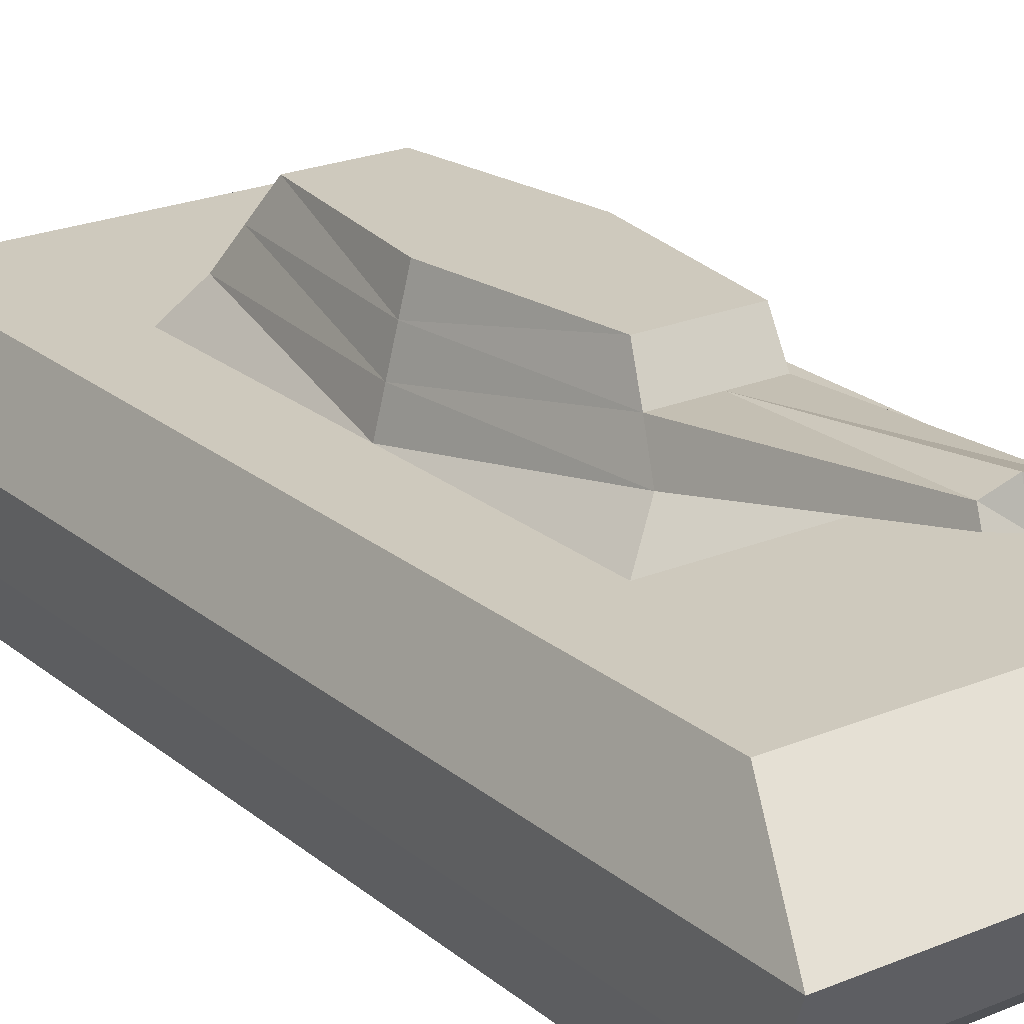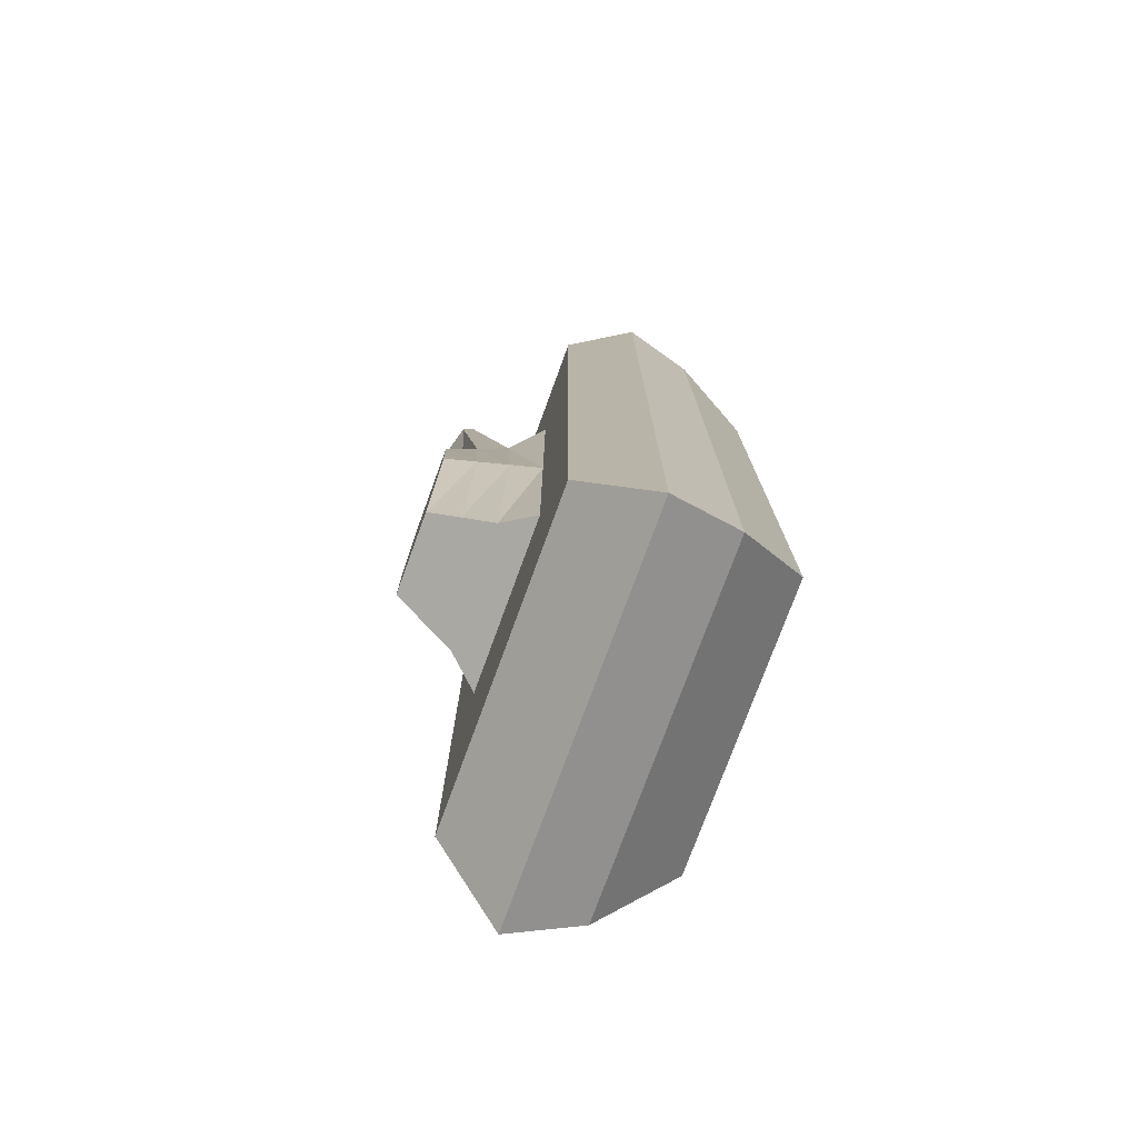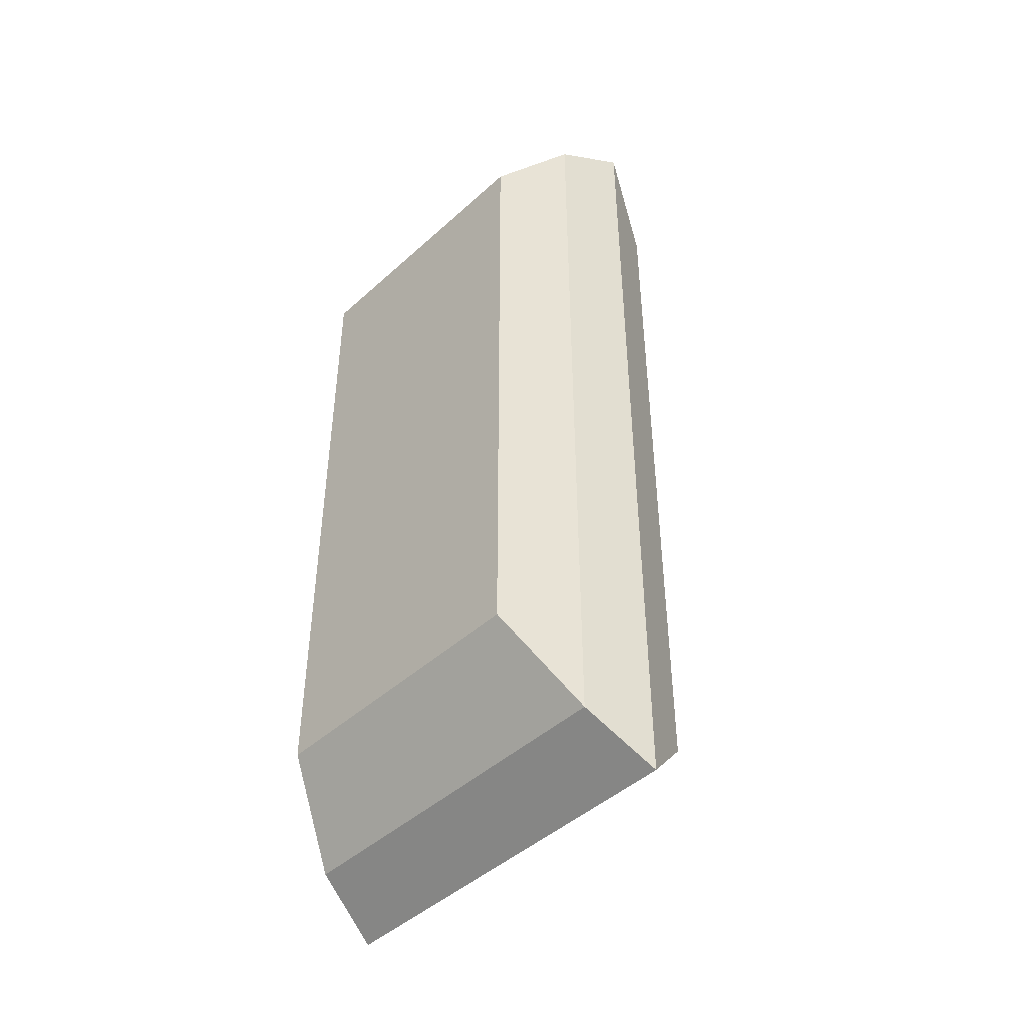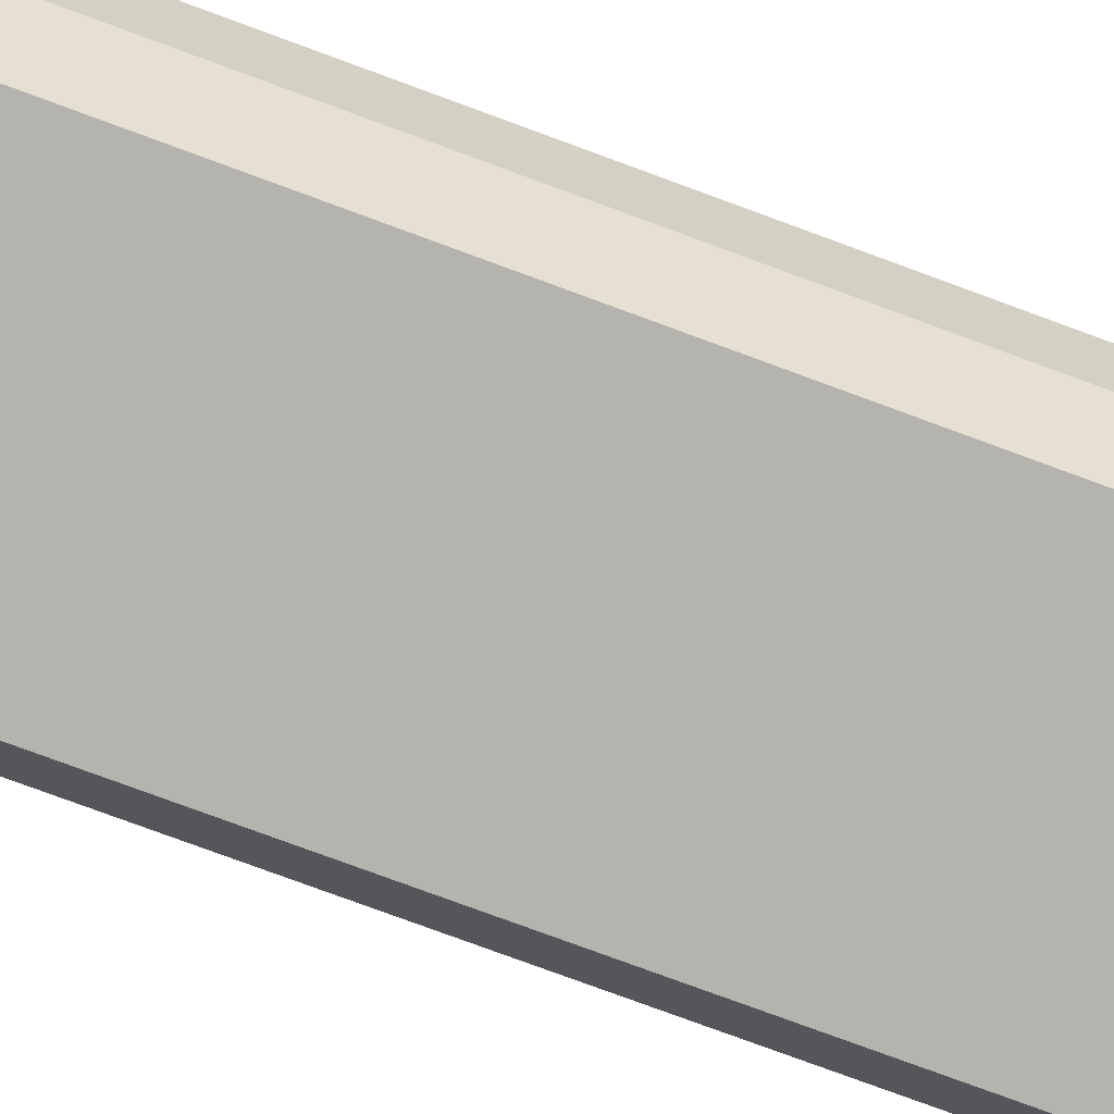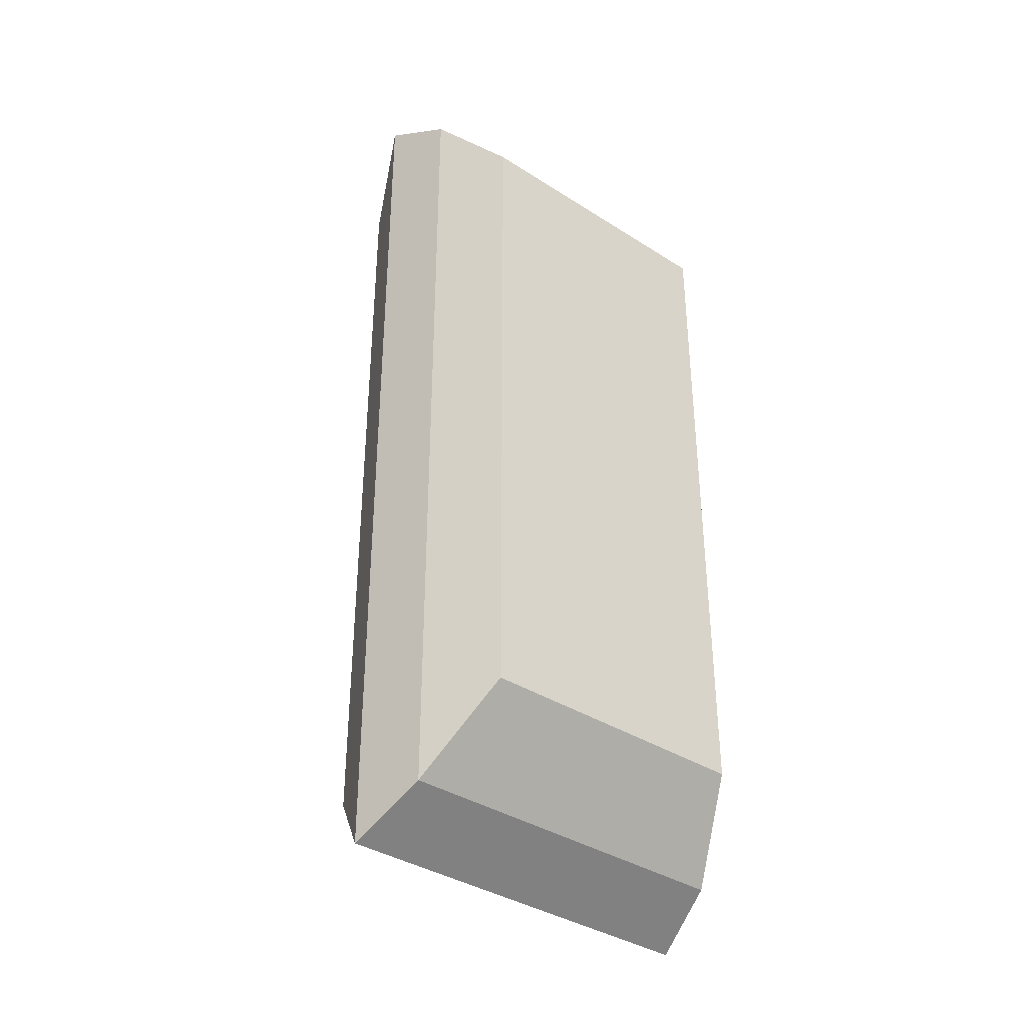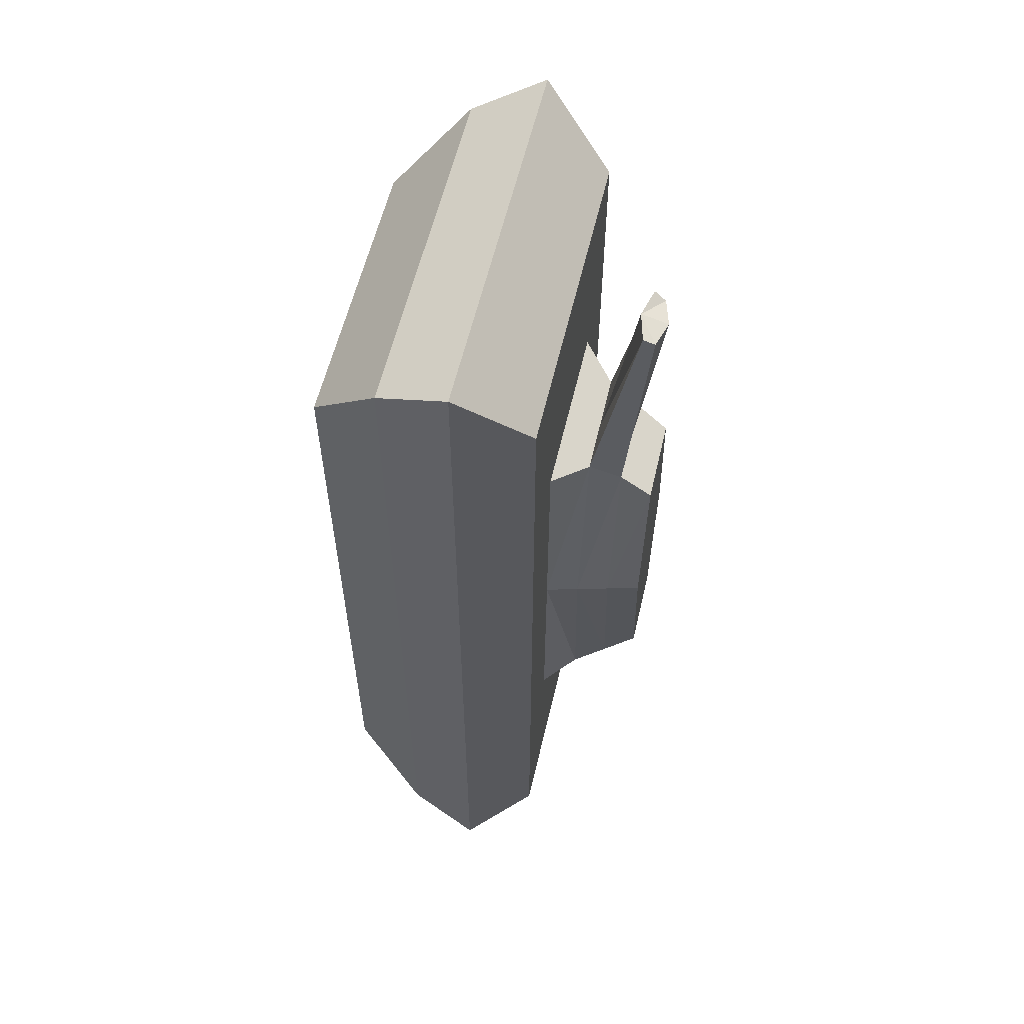
<metadata>
{"format":"obj","ext":"obj","renderer":"f3d","projection":"perspective","resolution":1024,"background":"white","views":[{"elev":22.6,"azim":-35.8,"up":"+Y"},{"elev":-76.1,"azim":-110.1,"up":"+Z"},{"elev":-45.9,"azim":45.9,"up":"+Z"},{"elev":-80.0,"azim":-110.1,"up":"+Y"},{"elev":-37.2,"azim":-39.4,"up":"+Z"},{"elev":58.2,"azim":103.2,"up":"+Z"}]}
</metadata>
<code>
o Cube_Cube.003
v -0.8515 -0.6486 2.103
v -0.9712 0.6486 2.399
v -0.8515 -0.6486 -2.103
v -0.9712 0.6486 -2.399
v 0.8515 -0.6486 2.103
v 0.9712 0.6486 2.399
v 0.8515 -0.6486 -2.103
v 0.9712 0.6486 -2.399
v -0.8515 -0.6486 -1.051
v -0.8515 -0.6486 0
v -0.8515 -0.6486 1.051
v -0.9712 0.6486 1.199
v -0.9712 0.6486 0
v -0.9712 0.6486 -1.199
v 0.8515 -0.6486 1.051
v 0.8515 -0.6486 0
v 0.8515 -0.6486 -1.051
v 0.9712 0.6486 -1.199
v 0.9712 0.6486 0
v 0.9712 0.6486 1.199
v -1.063 -0.2058 2.626
v -1.16 0.2266 2.866
v -1.16 0.2266 -2.866
v -1.063 -0.2058 -2.626
v 1.16 0.2266 -2.866
v 1.063 -0.2058 -2.626
v 1.16 0.2266 2.866
v 1.063 -0.2058 2.626
v 1.16 0.2266 -1.433
v 1.063 -0.2058 -1.313
v 1.16 0.2266 0
v 1.063 -0.2058 0
v 1.16 0.2266 1.433
v 1.063 -0.2058 1.313
v -1.16 0.2266 1.433
v -1.063 -0.2058 1.313
v -1.16 0.2266 0
v -1.063 -0.2058 0
v -1.16 0.2266 -1.433
v -1.063 -0.2058 -1.313
v 0.4257 -0.6486 -2.103
v 0 -0.6486 -2.103
v -0.4257 -0.6486 -2.103
v -0.4856 0.6486 -2.399
v 0 0.6486 -2.399
v 0.4856 0.6486 -2.399
v -0.4257 -0.6486 2.103
v 0 -0.6486 2.103
v 0.4257 -0.6486 2.103
v 0.4856 0.6486 2.399
v 0 0.6486 2.399
v -0.4856 0.6486 2.399
v -0.5316 0.6486 -1.313
v 0 0.6486 -1.313
v 0.5316 0.6486 -1.313
v -0.5316 0.6486 0
v 0.3183 1.033 -1.066
v 0.5316 0.6486 0
v -0.5316 0.6486 1.313
v 0 0.6486 1.313
v 0.5316 0.6486 1.313
v 0.5316 -0.6486 -1.313
v 0 -0.6486 -1.313
v -0.5316 -0.6486 -1.313
v 0.5316 -0.6486 0
v 0 -0.6486 0
v -0.5316 -0.6486 0
v 0.5316 -0.6486 1.313
v 0 -0.6486 1.313
v -0.5316 -0.6486 1.313
v 0.5316 -0.2058 2.626
v 0 -0.2058 2.626
v -0.5316 -0.2058 2.626
v 0.5802 0.2266 2.866
v 0 0.2266 2.866
v -0.5802 0.2266 2.866
v -0.5316 -0.2058 -2.626
v 0 -0.2058 -2.626
v 0.5316 -0.2058 -2.626
v -0.5802 0.2266 -2.866
v 0 0.2266 -2.866
v 0.5802 0.2266 -2.866
v -0.2518 1.226 -0.9423
v 0 1.226 -0.9423
v 0.2518 1.226 -0.9423
v -0.3815 1.226 -0
v 0 1.226 -0
v 0.3815 1.226 -0
v -0.2566 1.226 0.9423
v 0 1.226 0.9423
v 0.2566 1.226 0.9423
v 0.3841 0.8409 -1.189
v 0 0.8409 -1.189
v 0 1.033 -1.066
v 0 1.033 1.066
v 0 0.8409 1.189
v 0.2964 0.8409 1.189
v 0.2463 1.033 1.066
v -0.3524 0.8409 1.189
v -0.3024 1.033 1.066
v -0.4316 1.033 -0
v -0.4816 0.8409 -0
v 0.4816 0.8409 -0
v 0.4316 1.033 -0
v -0.3183 1.033 -1.066
v -0.3841 0.8409 -1.189
v 0 1.192 2.33
v 0 1.03 2.375
v 0.1772 1.075 2.375
v 0.1588 1.146 2.33
v -0.1772 1.075 2.375
v -0.1588 1.146 2.33
f 39 4 23
f 82 8 25
f 33 6 27
f 76 2 22
f 68 5 49
f 59 2 52
f 4 53 44
f 14 56 53
f 56 12 59
f 7 62 41
f 17 65 62
f 65 15 68
f 8 29 25
f 18 31 29
f 31 20 33
f 2 35 22
f 12 37 35
f 37 14 39
f 38 9 10
f 37 40 38
f 11 38 10
f 36 37 38
f 1 36 11
f 21 35 36
f 32 15 16
f 31 34 32
f 17 32 16
f 30 31 32
f 7 30 17
f 26 29 30
f 73 1 47
f 76 21 73
f 34 5 15
f 33 28 34
f 79 7 41
f 82 26 79
f 40 3 9
f 39 24 40
f 24 80 77
f 77 81 78
f 81 79 78
f 3 77 43
f 43 78 42
f 78 41 42
f 28 74 71
f 71 75 72
f 75 73 72
f 5 71 49
f 49 72 48
f 72 47 48
f 67 11 10
f 66 70 67
f 65 69 66
f 9 67 10
f 63 67 64
f 62 66 63
f 3 64 9
f 43 63 64
f 41 63 42
f 58 20 19
f 104 91 98
f 101 89 86
f 18 58 19
f 94 85 57
f 98 90 95
f 8 55 18
f 46 54 55
f 44 54 45
f 61 6 20
f 60 50 61
f 60 52 51
f 70 1 11
f 69 47 70
f 69 49 48
f 6 74 27
f 50 75 74
f 75 52 76
f 4 80 23
f 44 81 80
f 81 46 82
f 87 91 88
f 87 89 90
f 85 87 88
f 83 87 84
f 95 89 100
f 101 83 105
f 94 83 84
f 104 85 88
f 58 92 103
f 103 57 104
f 54 106 93
f 93 105 94
f 56 106 53
f 102 105 106
f 60 99 59
f 96 111 99
f 60 97 96
f 96 109 108
f 54 92 55
f 93 57 92
f 56 99 102
f 102 100 101
f 58 97 61
f 103 98 97
f 108 112 111
f 108 110 107
f 99 112 100
f 97 110 109
f 95 110 98
f 95 112 107
f 39 14 4
f 82 46 8
f 33 20 6
f 76 52 2
f 68 15 5
f 59 12 2
f 4 14 53
f 14 13 56
f 56 13 12
f 7 17 62
f 17 16 65
f 65 16 15
f 8 18 29
f 18 19 31
f 31 19 20
f 2 12 35
f 12 13 37
f 37 13 14
f 38 40 9
f 37 39 40
f 11 36 38
f 36 35 37
f 1 21 36
f 21 22 35
f 32 34 15
f 31 33 34
f 17 30 32
f 30 29 31
f 7 26 30
f 26 25 29
f 73 21 1
f 76 22 21
f 34 28 5
f 33 27 28
f 79 26 7
f 82 25 26
f 40 24 3
f 39 23 24
f 24 23 80
f 77 80 81
f 81 82 79
f 3 24 77
f 43 77 78
f 78 79 41
f 28 27 74
f 71 74 75
f 75 76 73
f 5 28 71
f 49 71 72
f 72 73 47
f 67 70 11
f 66 69 70
f 65 68 69
f 9 64 67
f 63 66 67
f 62 65 66
f 3 43 64
f 43 42 63
f 41 62 63
f 58 61 20
f 104 88 91
f 101 100 89
f 18 55 58
f 94 84 85
f 98 91 90
f 8 46 55
f 46 45 54
f 44 53 54
f 61 50 6
f 60 51 50
f 60 59 52
f 70 47 1
f 69 48 47
f 69 68 49
f 6 50 74
f 50 51 75
f 75 51 52
f 4 44 80
f 44 45 81
f 81 45 46
f 87 90 91
f 87 86 89
f 85 84 87
f 83 86 87
f 95 90 89
f 101 86 83
f 94 105 83
f 104 57 85
f 58 55 92
f 103 92 57
f 54 53 106
f 93 106 105
f 56 102 106
f 102 101 105
f 60 96 99
f 96 108 111
f 60 61 97
f 96 97 109
f 54 93 92
f 93 94 57
f 56 59 99
f 102 99 100
f 58 103 97
f 103 104 98
f 108 107 112
f 108 109 110
f 99 111 112
f 97 98 110
f 95 107 110
f 95 100 112

</code>
